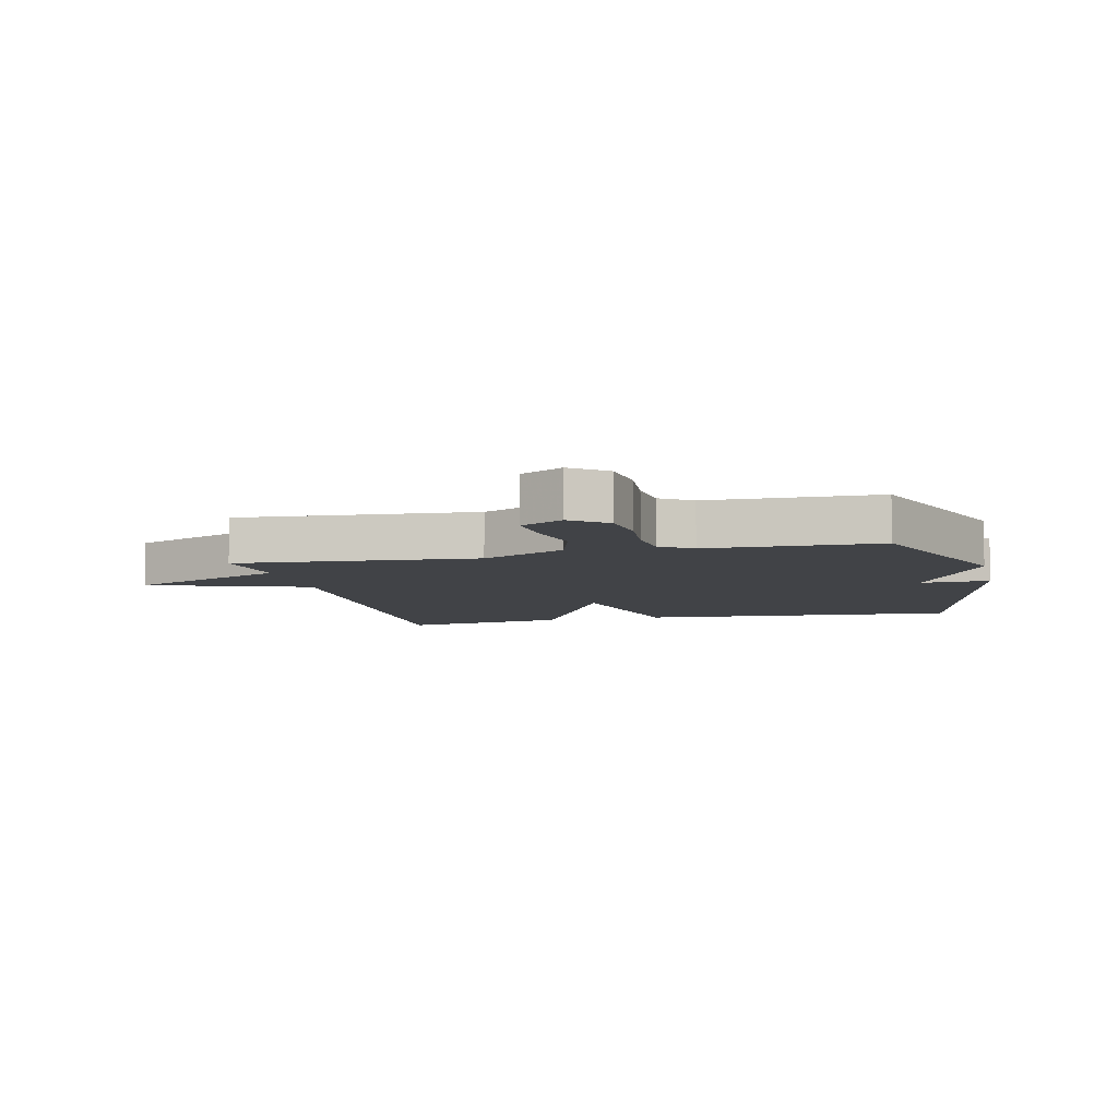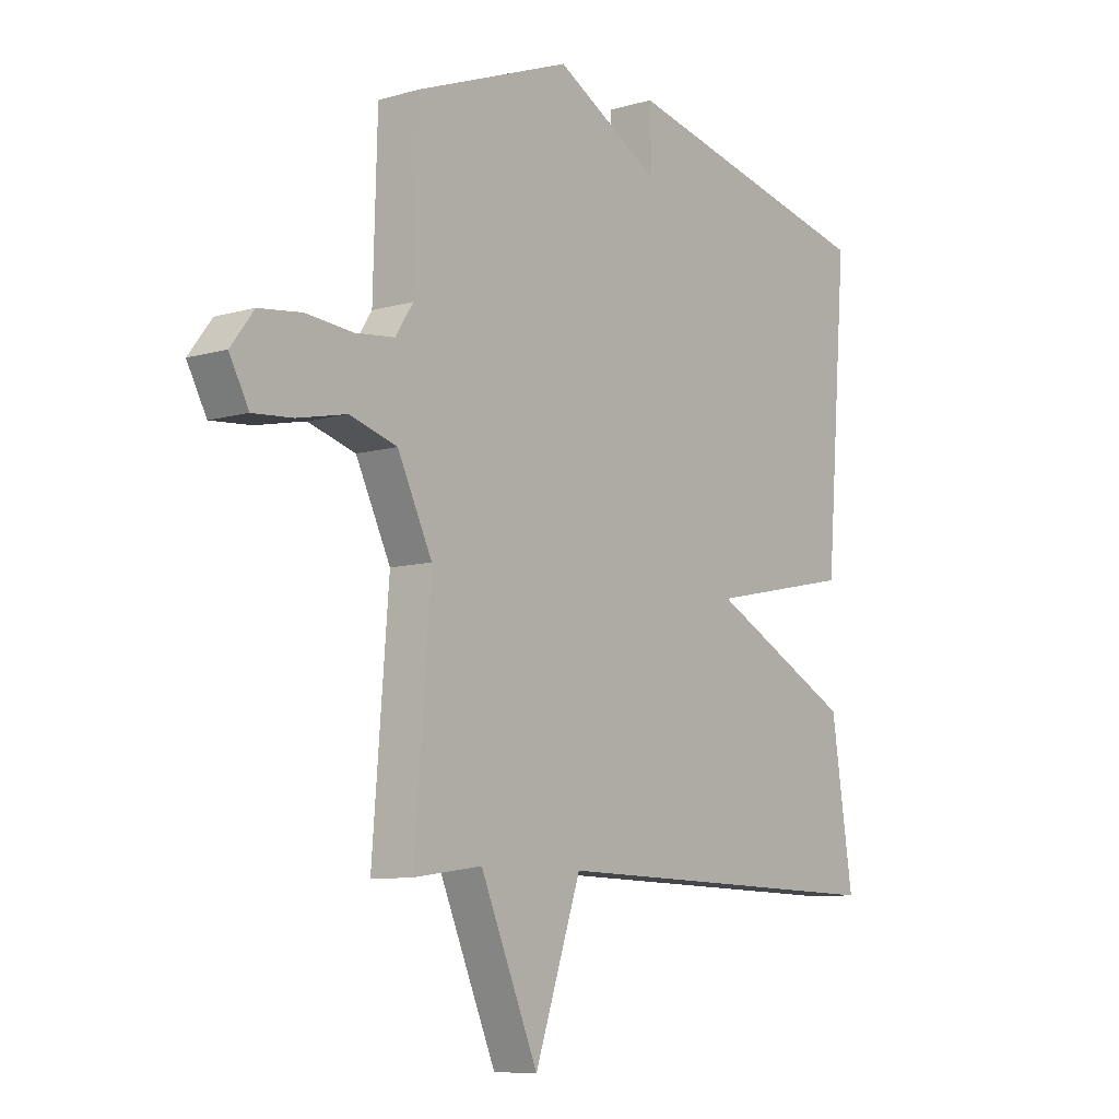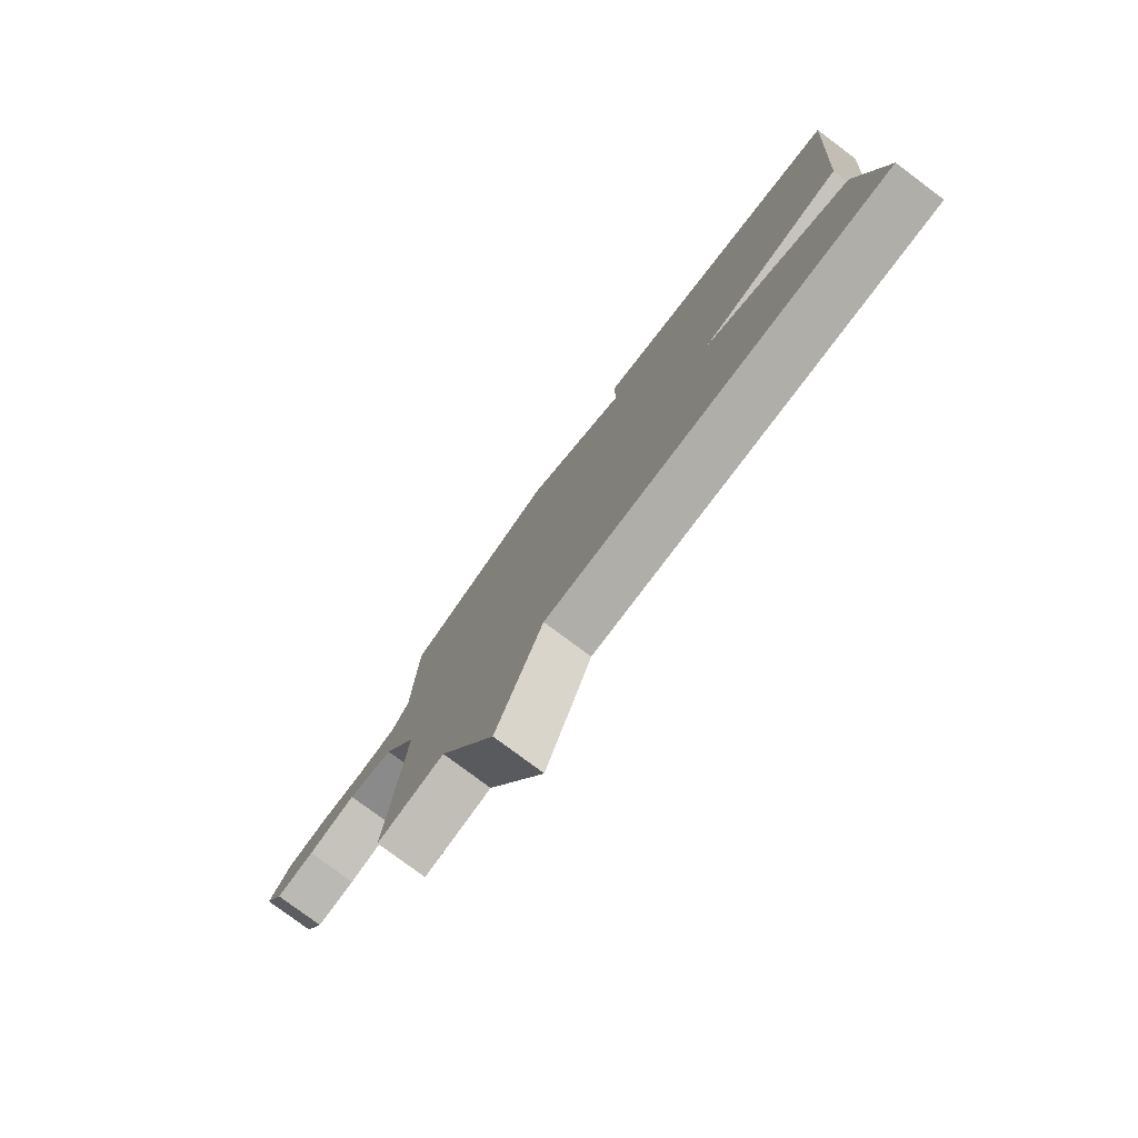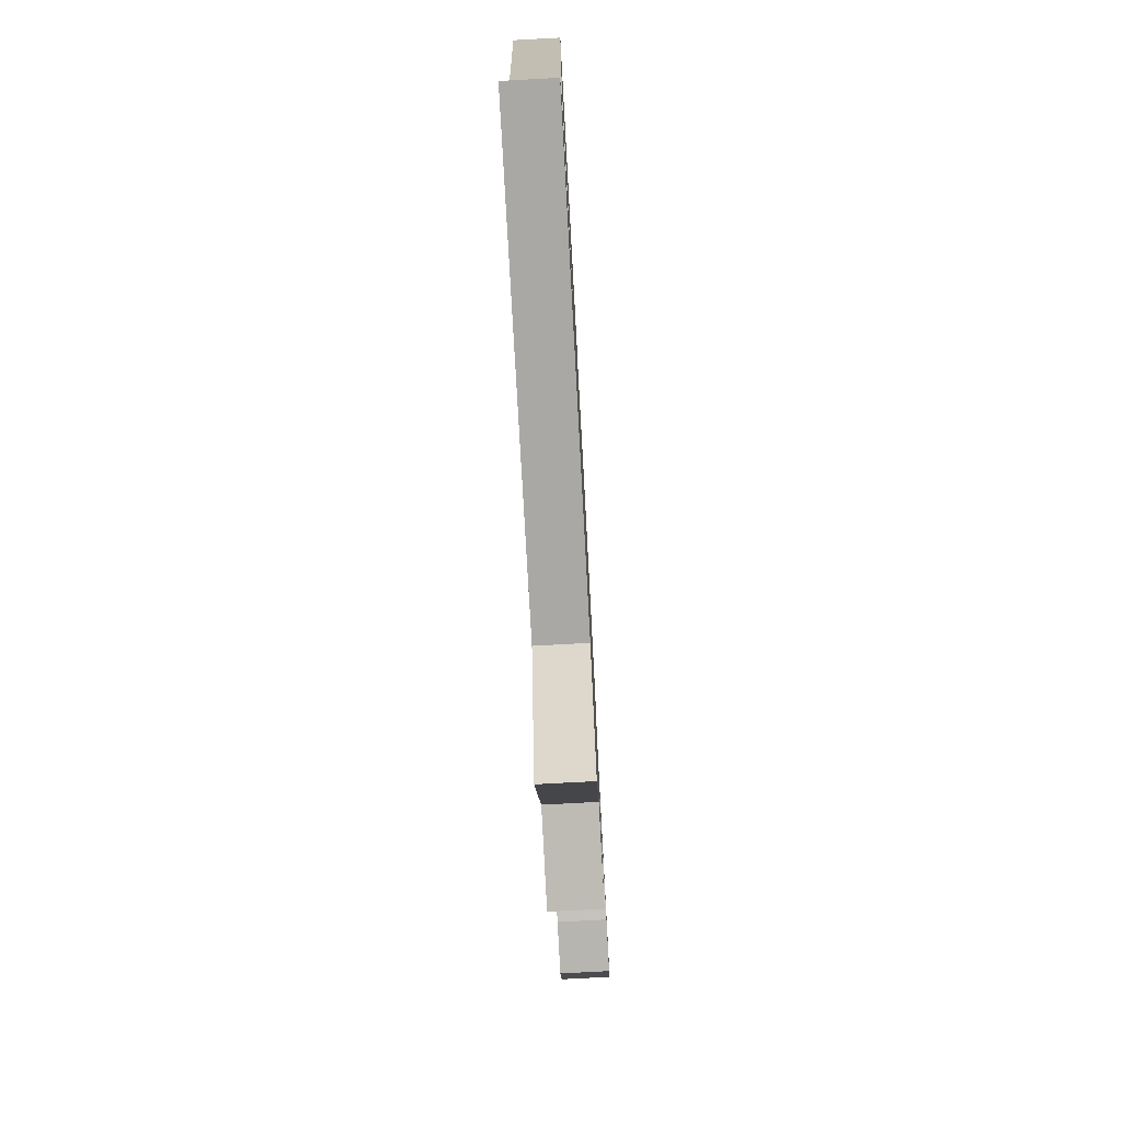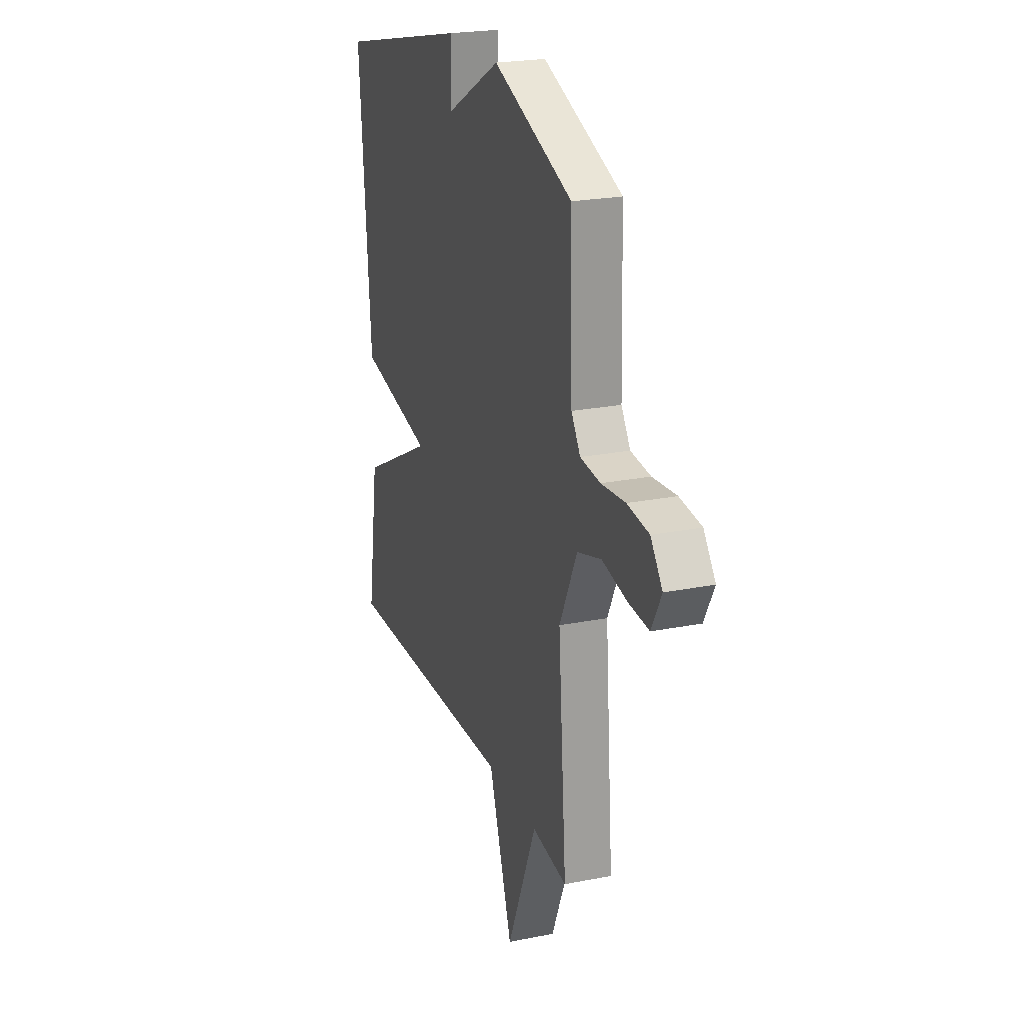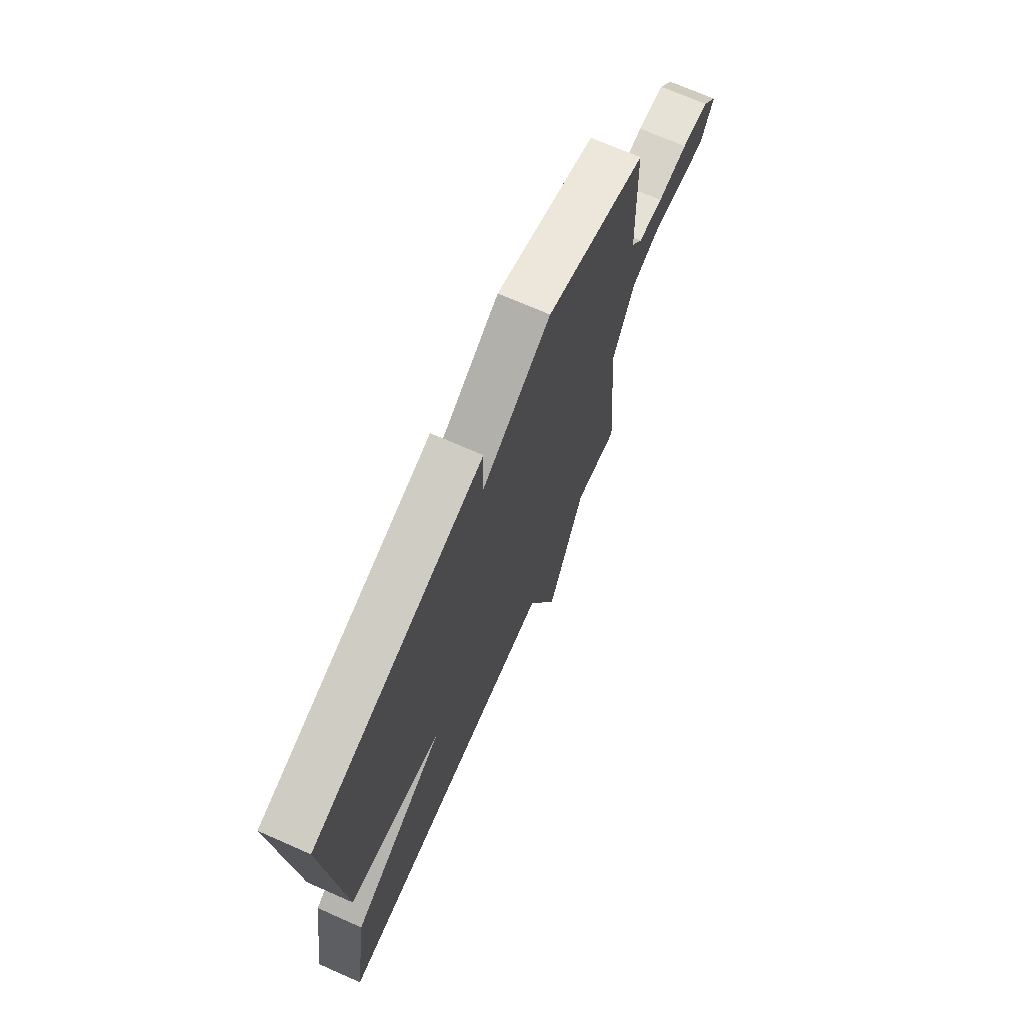
<metadata>
{"format":"obj","ext":"obj","renderer":"f3d","projection":"perspective","resolution":1024,"background":"white","views":[{"elev":-7.2,"azim":-76.7,"up":"+Y"},{"elev":-8.6,"azim":-51.8,"up":"+Z"},{"elev":-78.9,"azim":53.3,"up":"+Z"},{"elev":-76.6,"azim":93.1,"up":"+Z"},{"elev":22.8,"azim":-108.9,"up":"+Z"},{"elev":70.8,"azim":113.8,"up":"+Z"}]}
</metadata>
<code>
v -0.5 0.07 0.5
v -0.202 0.07 0.614
v 0.001 0.07 0.501
v -0.002 0.07 0.614
v 0.5 0.07 0.5
v 0.458 0.07 -0.025
v 0.181 0.07 -0.083
v 0.458 0.07 -0.225
v 0.5 0.07 -0.5
v -0.169 0.07 -0.482
v -0.258 0.07 -0.742
v -0.369 0.07 -0.482
v -0.5 0.07 -0.5
v -0.469 0.07 -0.107
v -0.535 0.07 0.03
v -0.625 0.07 0.057
v -0.719 0.07 0.037
v -0.795 0.07 0.031
v -0.832 0.07 0.1
v -0.788 0.07 0.158
v -0.707 0.07 0.168
v -0.617 0.07 0.16
v -0.542 0.07 0.168
v -0.508 0.07 0.22
v -0.5 0 0.5
v -0.202 0 0.614
v 0.001 0 0.501
v -0.002 0 0.614
v 0.5 0 0.5
v 0.458 0 -0.025
v 0.181 0 -0.083
v 0.458 0 -0.225
v 0.5 0 -0.5
v -0.169 0 -0.482
v -0.258 0 -0.742
v -0.369 0 -0.482
v -0.5 0 -0.5
v -0.469 0 -0.107
v -0.535 0 0.03
v -0.625 0 0.057
v -0.719 0 0.037
v -0.795 0 0.031
v -0.832 0 0.1
v -0.788 0 0.158
v -0.707 0 0.168
v -0.617 0 0.16
v -0.542 0 0.168
v -0.508 0 0.22
f 20 21 22
f 19 20 22
f 18 19 22
f 17 18 22
f 16 17 22
f 15 16 22 23
f 14 15 23 24
f 12 13 14
f 1 2 3
f 24 1 3
f 14 24 3
f 12 14 3
f 11 12 3
f 10 11 3
f 7 8 9 10
f 5 6 7
f 4 5 7
f 3 4 7
f 3 7 10
f 46 45 44
f 46 44 43
f 46 43 42
f 46 42 41
f 46 41 40
f 47 46 40 39
f 48 47 39 38
f 38 37 36
f 27 26 25
f 27 25 48
f 27 48 38
f 27 38 36
f 27 36 35
f 27 35 34
f 34 33 32 31
f 31 30 29
f 31 29 28
f 31 28 27
f 34 31 27
f 1 25 26 2
f 2 26 27 3
f 3 27 28 4
f 4 28 29 5
f 5 29 30 6
f 6 30 31 7
f 7 31 32 8
f 8 32 33 9
f 9 33 34 10
f 10 34 35 11
f 11 35 36 12
f 12 36 37 13
f 13 37 38 14
f 14 38 39 15
f 15 39 40 16
f 16 40 41 17
f 17 41 42 18
f 18 42 43 19
f 19 43 44 20
f 20 44 45 21
f 21 45 46 22
f 22 46 47 23
f 23 47 48 24
f 24 48 25 1

</code>
